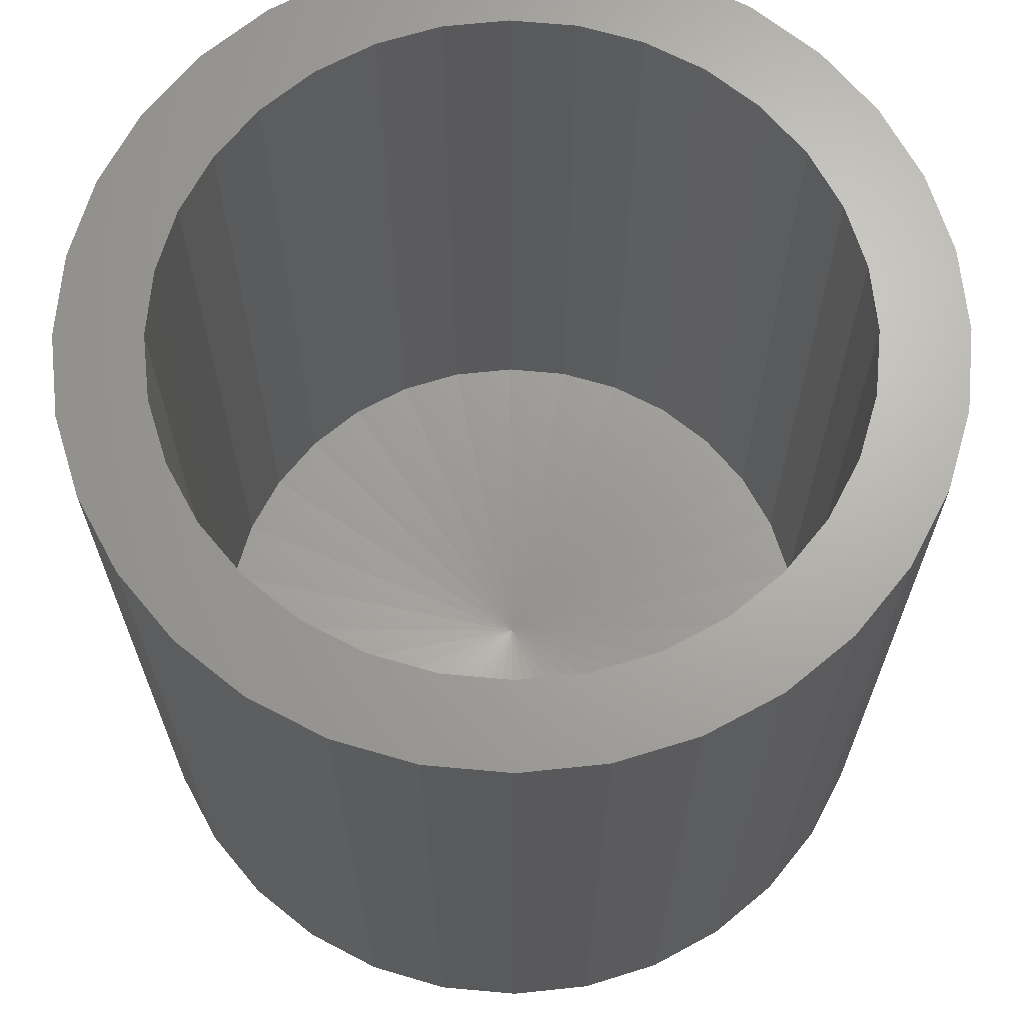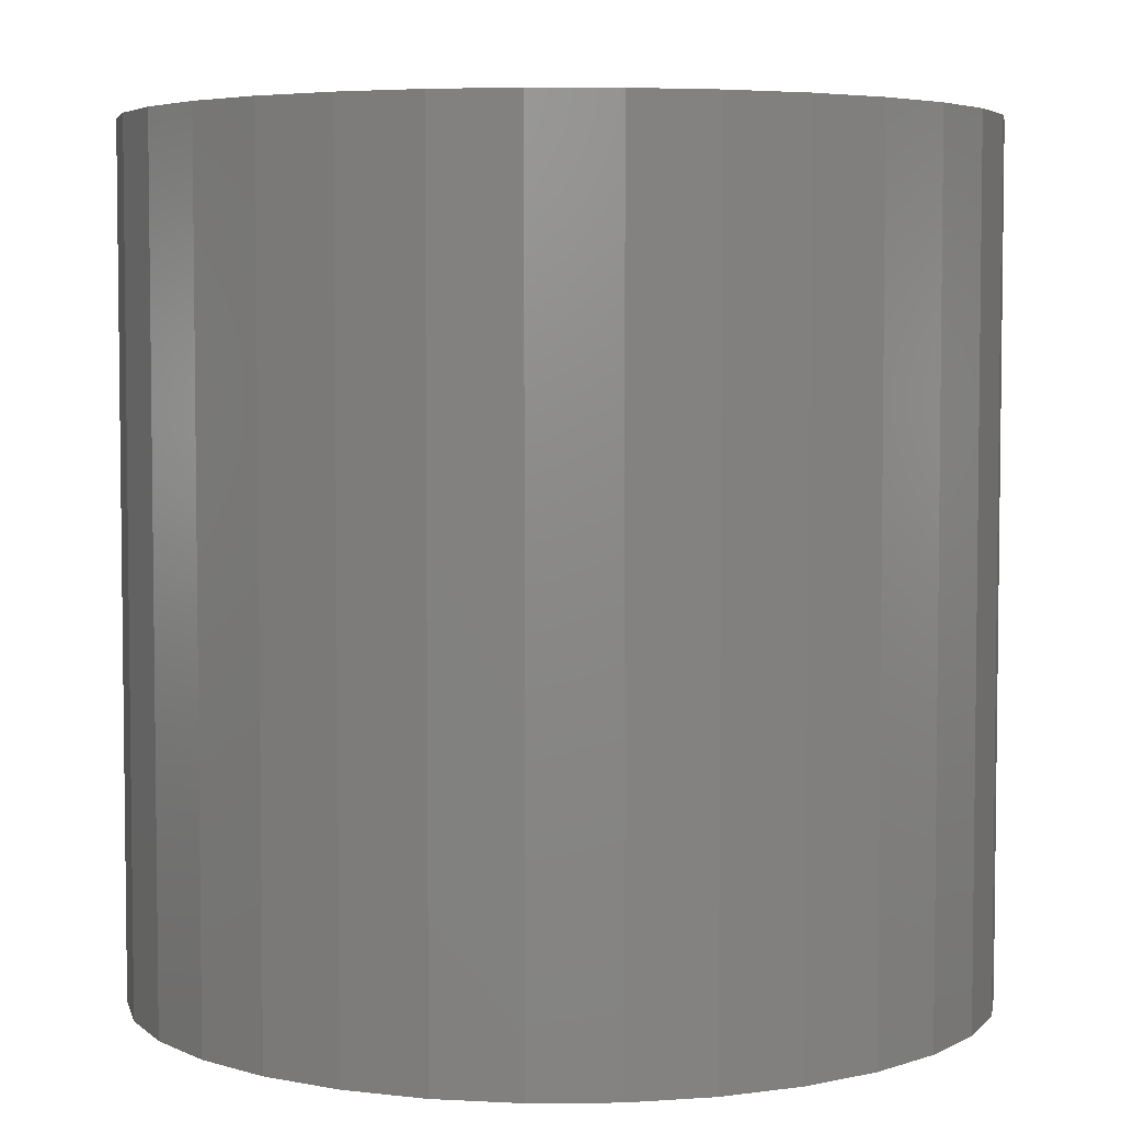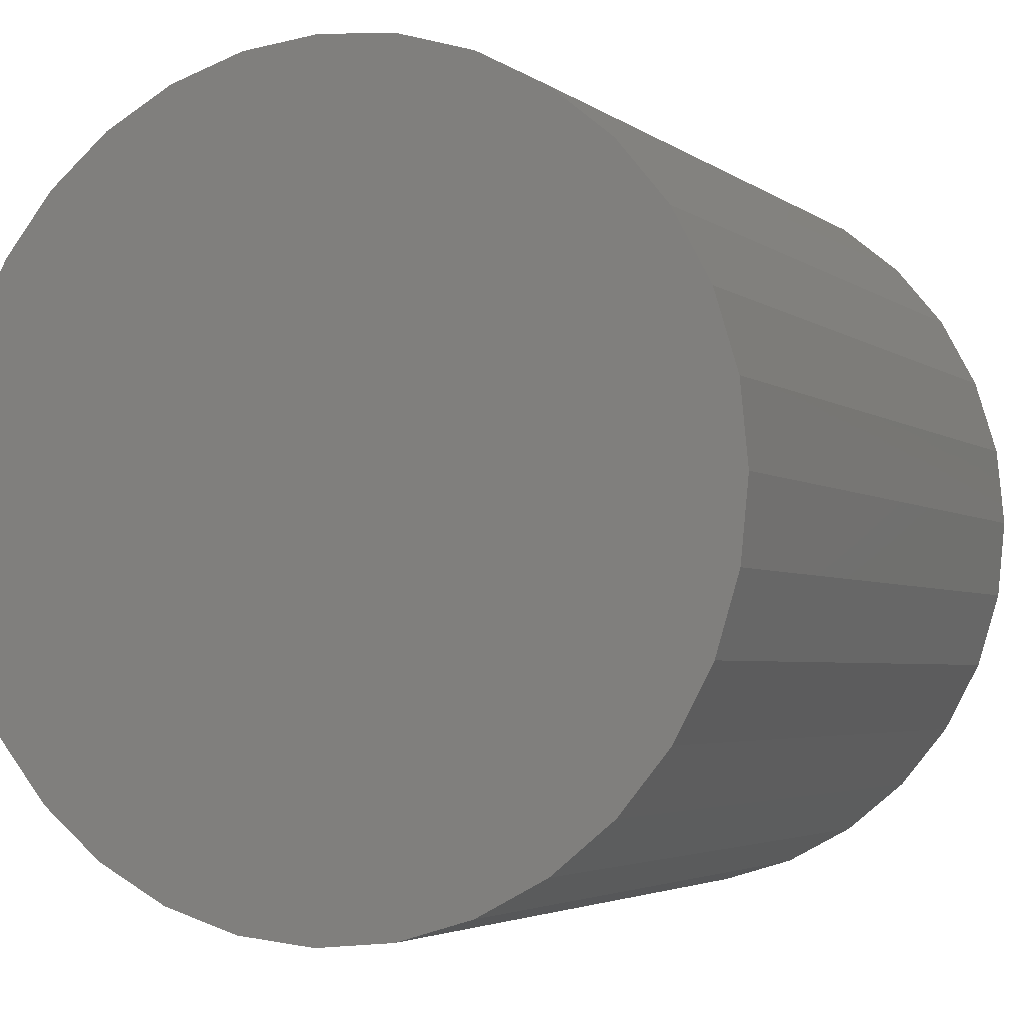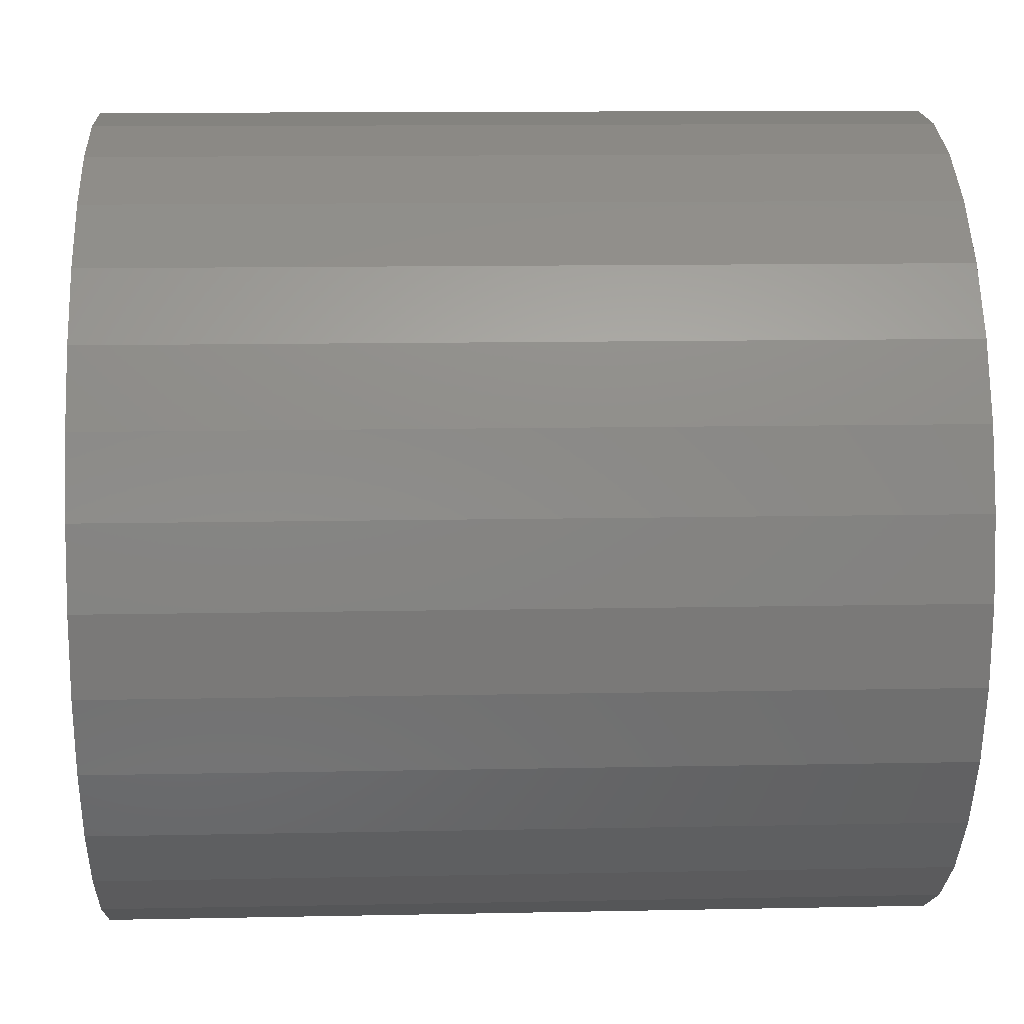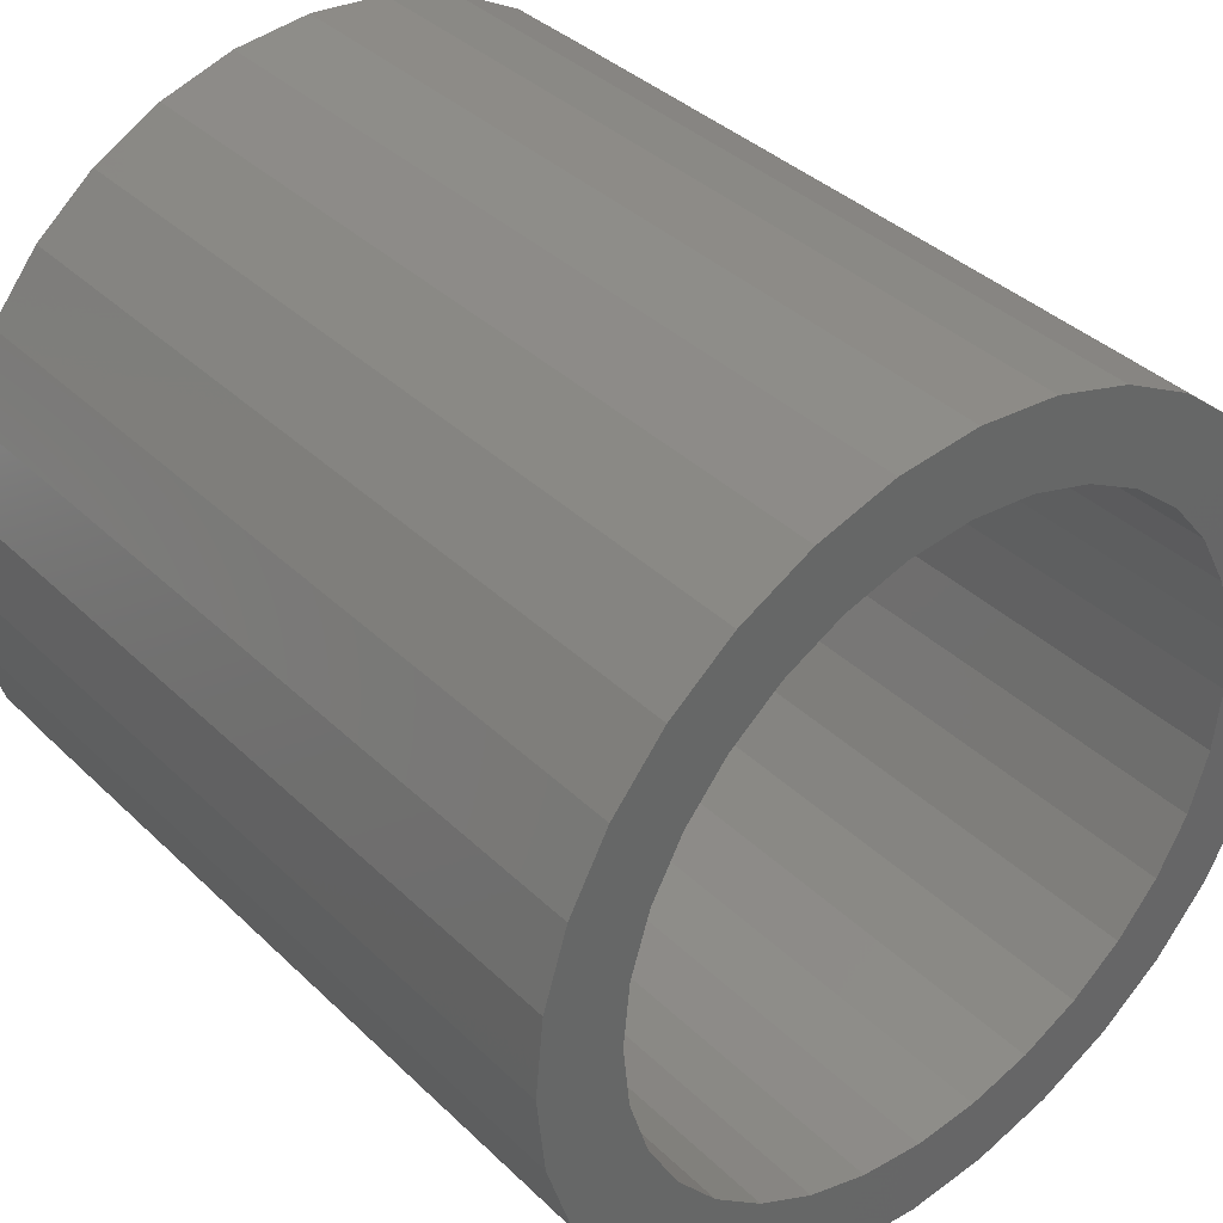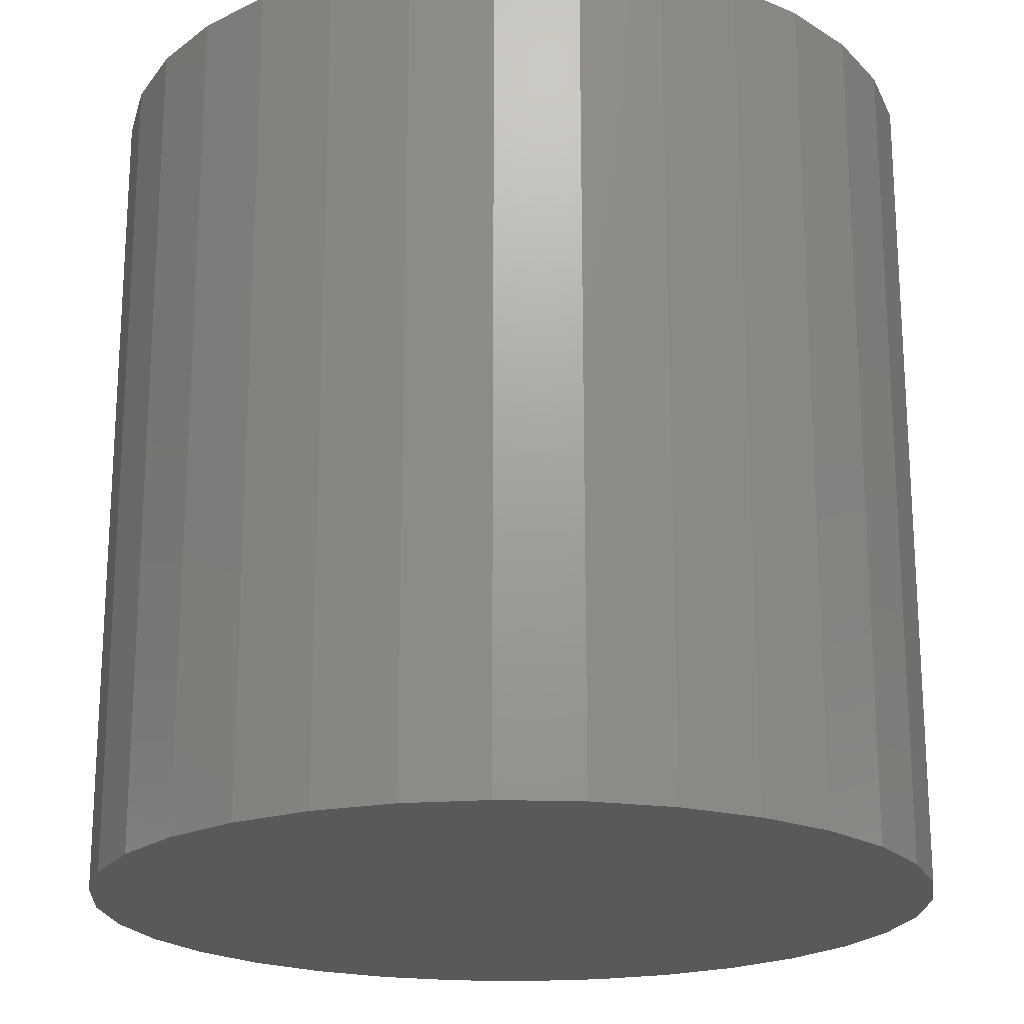
<metadata>
{"format":"stl","ext":"stl","renderer":"f3d","projection":"perspective","resolution":1024,"background":"white","views":[{"elev":67.0,"azim":-112.9,"up":"+Z"},{"elev":4.7,"azim":49.1,"up":"+Z"},{"elev":-3.6,"azim":-154.8,"up":"+Y"},{"elev":12.1,"azim":-92.8,"up":"+Y"},{"elev":37.7,"azim":-39.6,"up":"+Y"},{"elev":-20.5,"azim":103.6,"up":"+Z"}]}
</metadata>
<code>
# stl→obj: 130 verts, 256 faces
v 0.004233 7.364e-08 0.00618
v 0.004233 1 0.00618
v 0.1993 0.9808 0.00618
v 0.985 0.1951 2.006
v 0.9281 0.3827 2.006
v 0.7433 0.3061 2.006
v 0.7889 0.1561 2.006
v 0.004233 1 2.006
v 0.1993 0.9808 2.006
v 0.3869 0.9239 0.00618
v -0.3785 -0.9239 2.006
v -0.1909 -0.9808 2.006
v -0.1518 -0.7846 2.006
v -0.3019 -0.7391 2.006
v 0.3869 0.9239 2.006
v 0.5598 0.8315 0.00618
v -0.5513 0.8315 2.006
v -0.7029 0.7071 2.006
v -0.5615 0.5657 2.006
v -0.4402 0.6652 2.006
v 0.5598 0.8315 2.006
v 0.7113 0.7071 0.00618
v 0.3869 -0.9239 2.006
v 0.5598 -0.8315 2.006
v 0.4487 -0.6652 2.006
v 0.3104 -0.7391 2.006
v 0.7113 0.7071 2.006
v 0.8357 0.5556 0.00618
v 0.3104 0.7391 2.006
v 0.4487 0.6652 2.006
v 0.8357 0.5556 2.006
v 0.9281 0.3827 0.00618
v 0.004233 0.8 2.006
v 0.1603 0.7846 2.006
v 0.985 0.1951 0.00618
v -0.9766 0.1951 2.006
v -0.9958 1.039e-06 2.006
v -0.7958 9.031e-07 2.006
v -0.7804 0.1561 2.006
v 1.004 1.491e-07 0.00618
v -0.1909 0.9808 2.006
v -0.1518 0.7846 2.006
v 1.004 1.491e-07 2.006
v 0.985 -0.1951 0.00618
v 0.9281 -0.3827 2.006
v 0.985 -0.1951 2.006
v 0.7889 -0.1561 2.006
v 0.7433 -0.3061 2.006
v 0.9281 -0.3827 0.00618
v -0.8272 -0.5556 2.006
v -0.7029 -0.7071 2.006
v -0.5615 -0.5657 2.006
v -0.6609 -0.4445 2.006
v 0.8357 -0.5556 0.00618
v 0.6694 0.4445 2.006
v 0.8357 -0.5556 2.006
v 0.7113 -0.7071 0.00618
v 0.004232 -1 2.006
v 0.004232 -0.8 2.006
v 0.7113 -0.7071 2.006
v 0.5598 -0.8315 0.00618
v -0.8272 0.5556 2.006
v -0.6609 0.4445 2.006
v 0.3869 -0.9239 0.00618
v 0.5699 -0.5657 2.006
v 0.1993 -0.9808 0.00618
v 0.1993 -0.9808 2.006
v 0.004232 -1 0.00618
v -0.9766 -0.1951 2.006
v -0.7804 -0.1561 2.006
v -0.1909 -0.9808 0.00618
v 0.8042 1.91e-07 2.006
v -0.3785 -0.9239 0.00618
v -0.5513 -0.8315 2.006
v -0.4402 -0.6652 2.006
v -0.5513 -0.8315 0.00618
v -0.3784 0.9239 2.006
v -0.3019 0.7391 2.006
v -0.7029 -0.7071 0.00618
v 0.1603 -0.7846 2.006
v -0.8272 -0.5556 0.00618
v 0.5699 0.5657 2.006
v -0.9196 -0.3827 0.00618
v -0.9196 0.3827 2.006
v -0.7349 0.3061 2.006
v -0.9196 -0.3827 2.006
v -0.9766 -0.1951 0.00618
v 0.6694 -0.4445 2.006
v -0.9958 1.039e-06 0.00618
v -0.7349 -0.3061 2.006
v -0.9766 0.1951 0.00618
v -0.9196 0.3827 0.00618
v -0.8272 0.5556 0.00618
v -0.7029 0.7071 0.00618
v -0.5513 0.8315 0.00618
v -0.3784 0.9239 0.00618
v -0.1909 0.9808 0.00618
v 0.004233 0.8 0.1881
v 0.1603 0.7846 0.1881
v 0.6694 -0.4445 0.1881
v 0.5699 -0.5657 0.1881
v -0.7349 -0.3061 0.1881
v -0.7804 -0.1561 0.1881
v 0.7889 0.1561 0.1881
v 0.8042 1.91e-07 0.1881
v -0.4402 0.6652 0.1881
v -0.3019 0.7391 0.1881
v -0.3019 -0.7391 0.1881
v -0.4402 -0.6652 0.1881
v 0.4487 0.6652 0.1881
v 0.5699 0.5657 0.1881
v 0.3104 -0.7391 0.1881
v 0.1603 -0.7846 0.1881
v -0.7804 0.1561 0.1881
v -0.7349 0.3061 0.1881
v 0.7433 -0.3061 0.1881
v -0.6609 -0.4445 0.1881
v 0.7433 0.3061 0.1881
v -0.1518 0.7846 0.1881
v -0.5615 0.5657 0.1881
v -0.1518 -0.7846 0.1881
v 0.3104 0.7391 0.1881
v 0.4487 -0.6652 0.1881
v -0.7958 9.031e-07 0.1881
v 0.7889 -0.1561 0.1881
v -0.5615 -0.5657 0.1881
v 0.6694 0.4445 0.1881
v -0.6609 0.4445 0.1881
v 0.004232 -0.8 0.1881
v 0.004233 3.493e-07 0.1487
f 1 2 3
f 4 5 6
f 6 7 4
f 2 8 9
f 9 3 2
f 1 3 10
f 11 12 13
f 13 14 11
f 3 9 15
f 15 10 3
f 1 10 16
f 17 18 19
f 19 20 17
f 10 15 21
f 21 16 10
f 1 16 22
f 23 24 25
f 25 26 23
f 16 21 27
f 27 22 16
f 1 22 28
f 21 15 29
f 29 30 21
f 22 27 31
f 31 28 22
f 1 28 32
f 9 8 33
f 33 34 9
f 28 31 5
f 5 32 28
f 1 32 35
f 36 37 38
f 38 39 36
f 32 5 4
f 4 35 32
f 1 35 40
f 8 41 42
f 42 33 8
f 35 4 43
f 43 40 35
f 1 40 44
f 45 46 47
f 47 48 45
f 40 43 46
f 46 44 40
f 1 44 49
f 50 51 52
f 52 53 50
f 44 46 45
f 45 49 44
f 1 49 54
f 5 31 55
f 55 6 5
f 49 45 56
f 56 54 49
f 1 54 57
f 12 58 59
f 59 13 12
f 54 56 60
f 60 57 54
f 1 57 61
f 18 62 63
f 63 19 18
f 57 60 24
f 24 61 57
f 1 61 64
f 24 60 65
f 65 25 24
f 61 24 23
f 23 64 61
f 1 64 66
f 15 9 34
f 34 29 15
f 64 23 67
f 67 66 64
f 1 66 68
f 37 69 70
f 70 38 37
f 66 67 58
f 58 68 66
f 1 68 71
f 46 43 72
f 72 47 46
f 68 58 12
f 12 71 68
f 1 71 73
f 51 74 75
f 75 52 51
f 71 12 11
f 11 73 71
f 1 73 76
f 41 77 78
f 78 42 41
f 73 11 74
f 74 76 73
f 1 76 79
f 58 67 80
f 80 59 58
f 76 74 51
f 51 79 76
f 1 79 81
f 31 27 82
f 82 55 31
f 79 51 50
f 50 81 79
f 1 81 83
f 62 84 85
f 85 63 62
f 81 50 86
f 86 83 81
f 1 83 87
f 60 56 88
f 88 65 60
f 83 86 69
f 69 87 83
f 1 87 89
f 69 86 90
f 90 70 69
f 87 69 37
f 37 89 87
f 1 89 91
f 43 4 7
f 7 72 43
f 89 37 36
f 36 91 89
f 1 91 92
f 74 11 14
f 14 75 74
f 91 36 84
f 84 92 91
f 1 92 93
f 77 17 20
f 20 78 77
f 92 84 62
f 62 93 92
f 1 93 94
f 67 23 26
f 26 80 67
f 93 62 18
f 18 94 93
f 1 94 95
f 27 21 30
f 30 82 27
f 94 18 17
f 17 95 94
f 1 95 96
f 84 36 39
f 39 85 84
f 95 17 77
f 77 96 95
f 1 96 97
f 56 45 48
f 48 88 56
f 96 77 41
f 41 97 96
f 1 97 2
f 86 50 53
f 53 90 86
f 97 41 8
f 8 2 97
f 34 33 98
f 98 99 34
f 65 88 100
f 100 101 65
f 70 90 102
f 102 103 70
f 72 7 104
f 104 105 72
f 78 20 106
f 106 107 78
f 75 14 108
f 108 109 75
f 82 30 110
f 110 111 82
f 80 26 112
f 112 113 80
f 85 39 114
f 114 115 85
f 88 48 116
f 116 100 88
f 90 53 117
f 117 102 90
f 7 6 118
f 118 104 7
f 42 78 107
f 107 119 42
f 20 19 120
f 120 106 20
f 14 13 121
f 121 108 14
f 30 29 122
f 122 110 30
f 26 25 123
f 123 112 26
f 39 38 124
f 124 114 39
f 48 47 125
f 125 116 48
f 53 52 126
f 126 117 53
f 6 55 127
f 127 118 6
f 19 63 128
f 128 120 19
f 13 59 129
f 129 121 13
f 29 34 99
f 99 122 29
f 25 65 101
f 101 123 25
f 38 70 103
f 103 124 38
f 47 72 105
f 105 125 47
f 52 75 109
f 109 126 52
f 55 82 111
f 111 127 55
f 59 80 113
f 113 129 59
f 33 42 119
f 119 98 33
f 63 85 115
f 115 128 63
f 110 122 130
f 112 123 130
f 114 124 130
f 127 111 130
f 129 113 130
f 128 115 130
f 104 118 130
f 106 120 130
f 108 121 130
f 125 105 130
f 119 107 130
f 126 109 130
f 100 116 130
f 102 117 130
f 122 99 130
f 123 101 130
f 124 103 130
f 111 110 130
f 113 112 130
f 115 114 130
f 118 127 130
f 120 128 130
f 121 129 130
f 105 104 130
f 107 106 130
f 109 108 130
f 116 125 130
f 98 119 130
f 117 126 130
f 99 98 130
f 101 100 130
f 103 102 130

</code>
